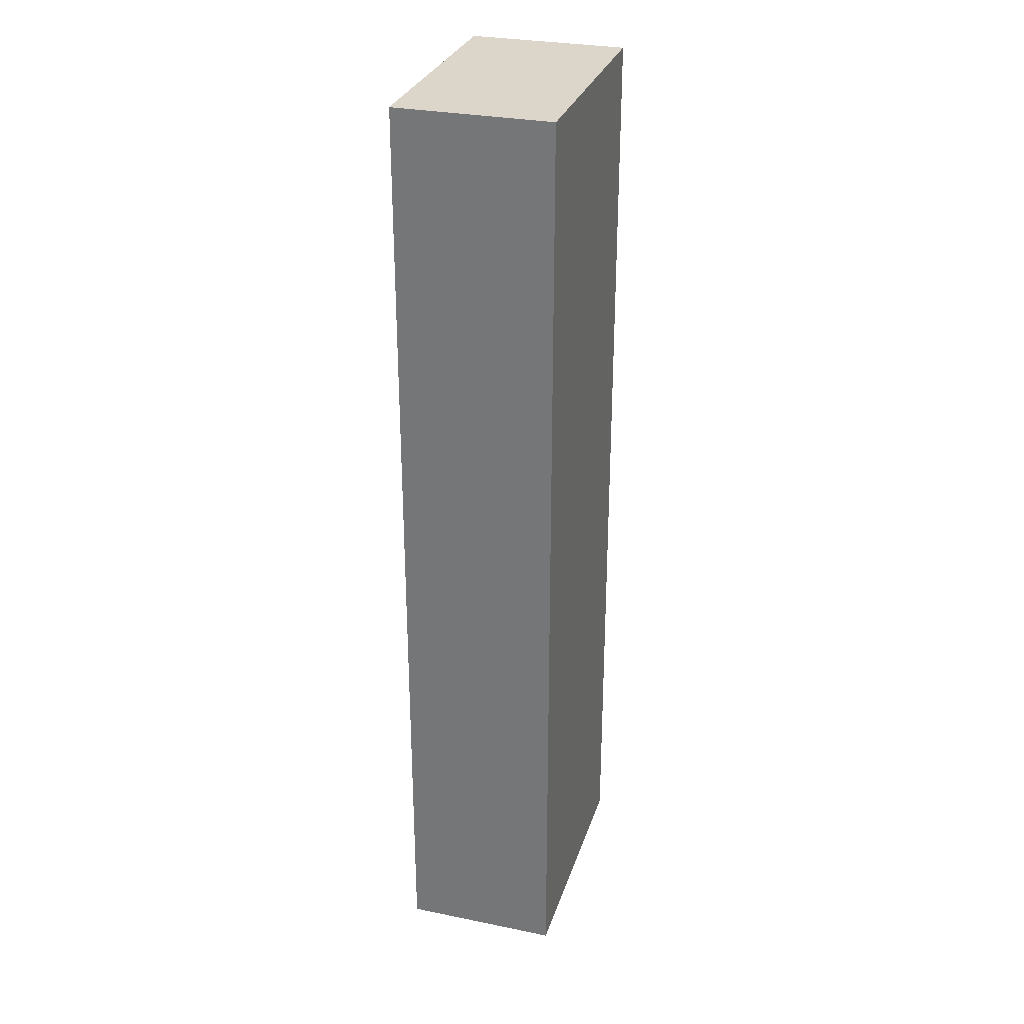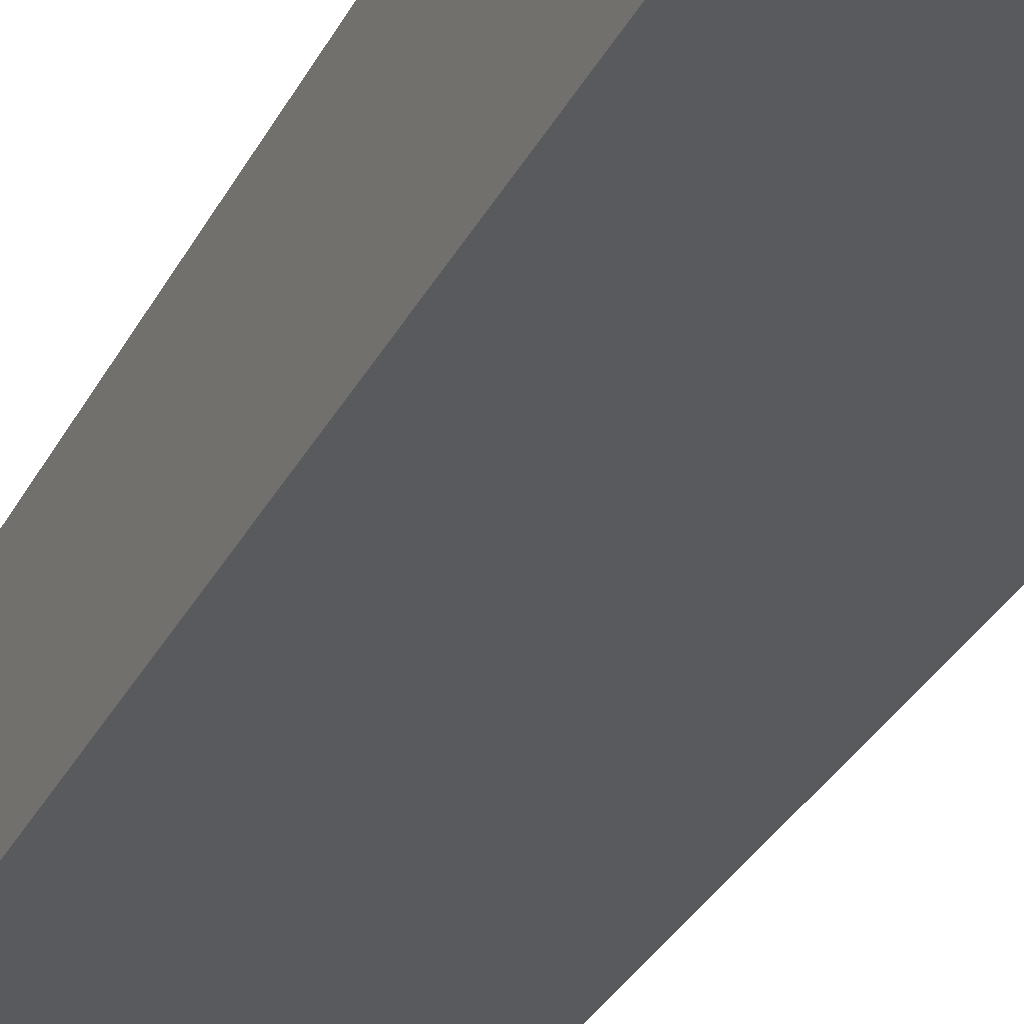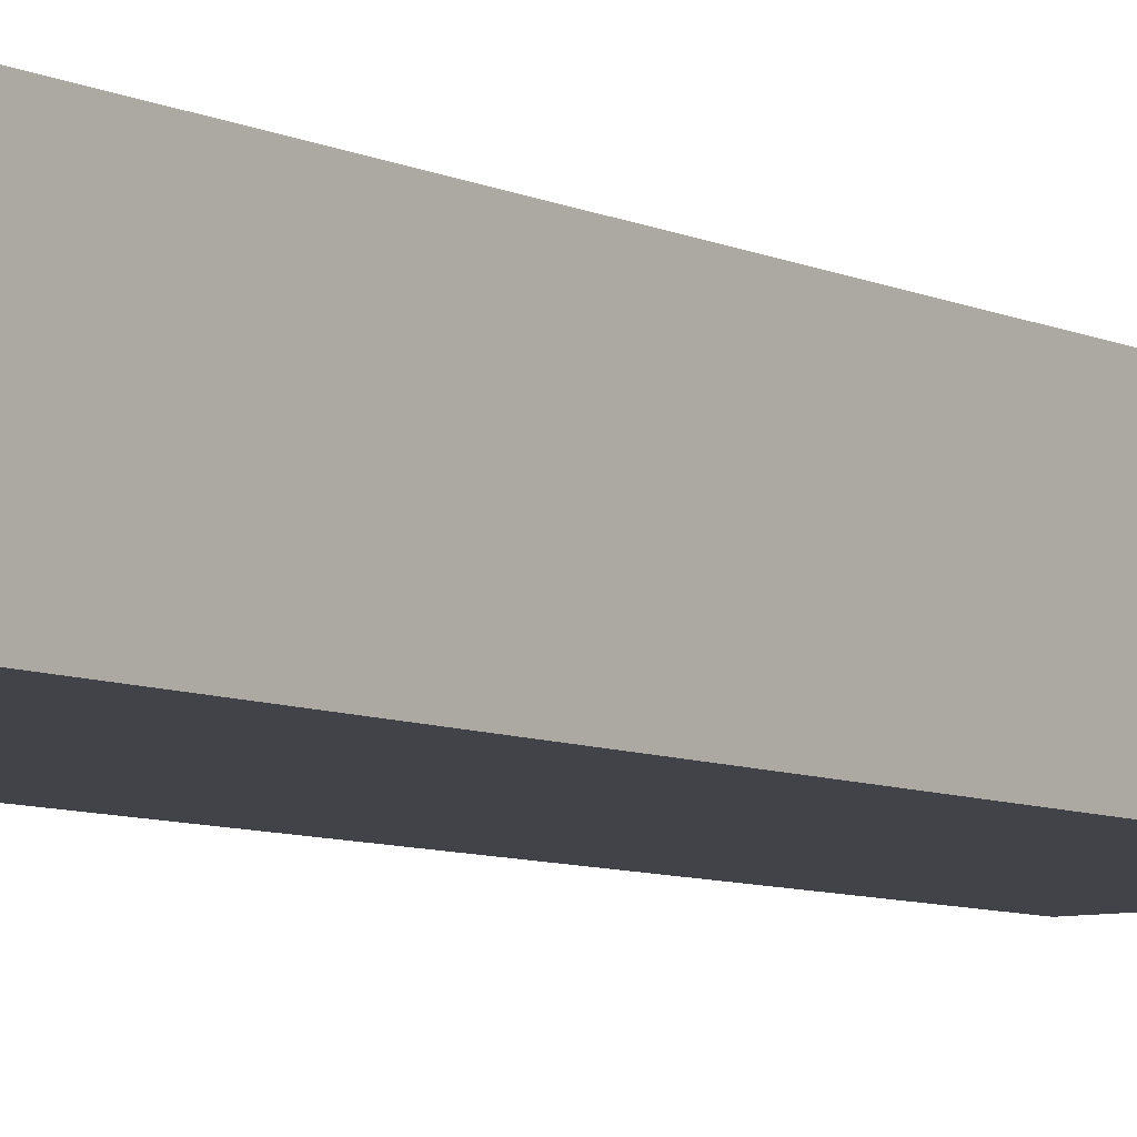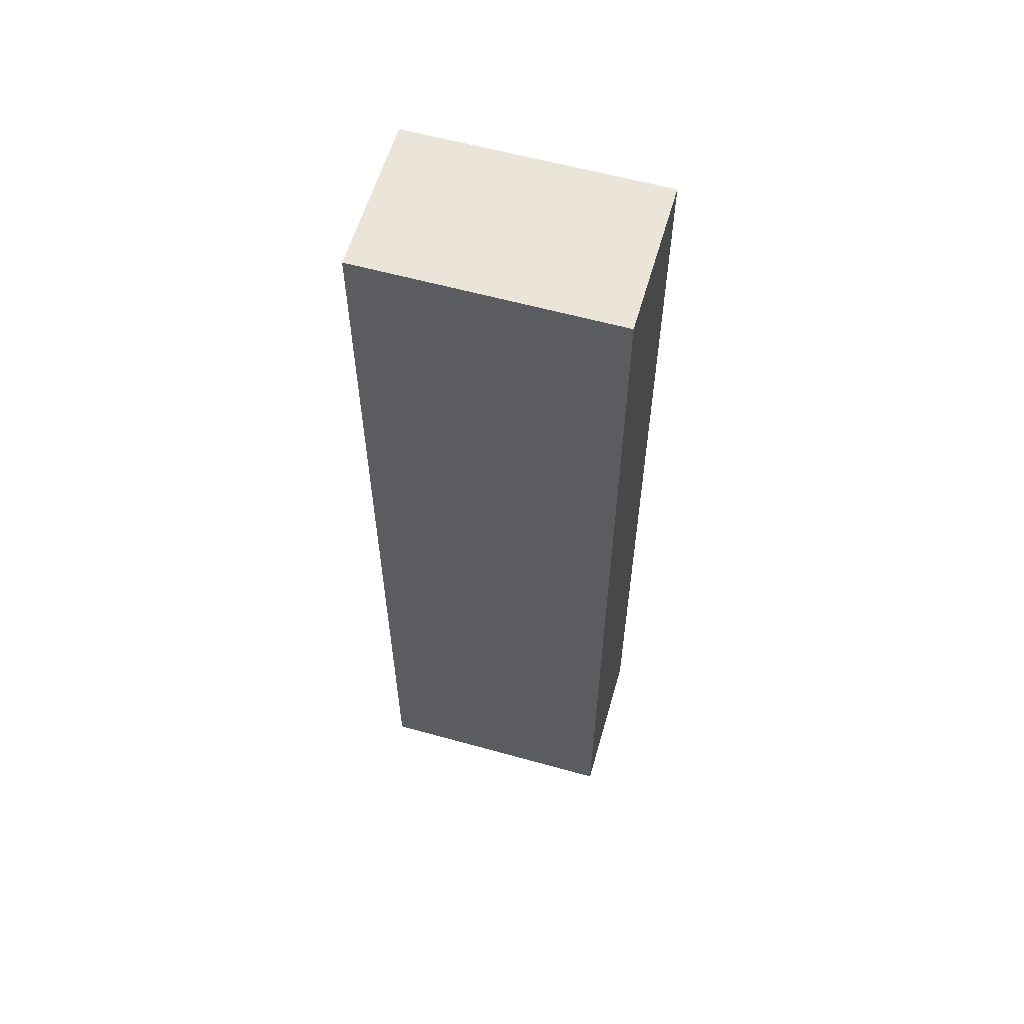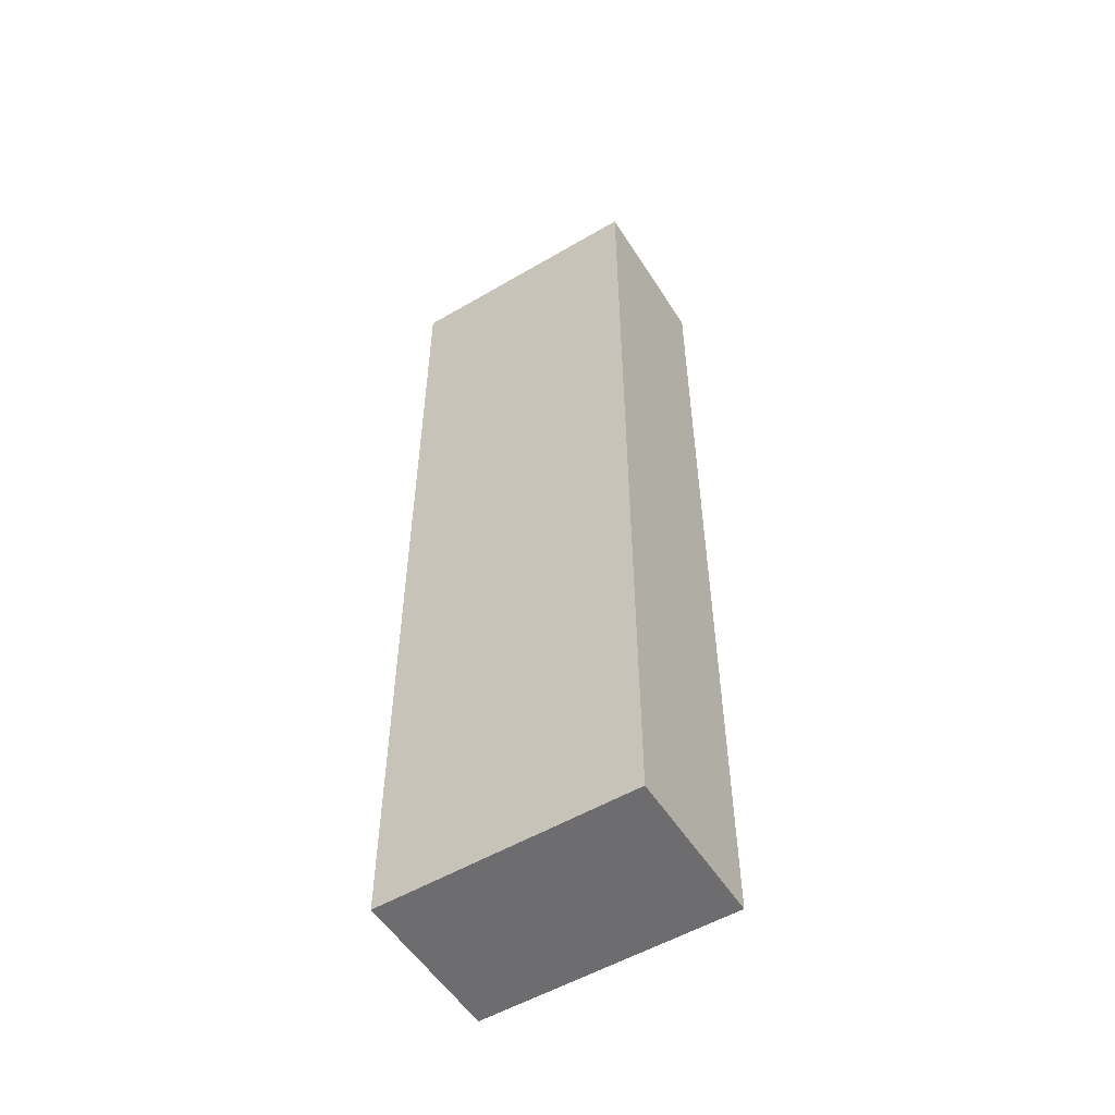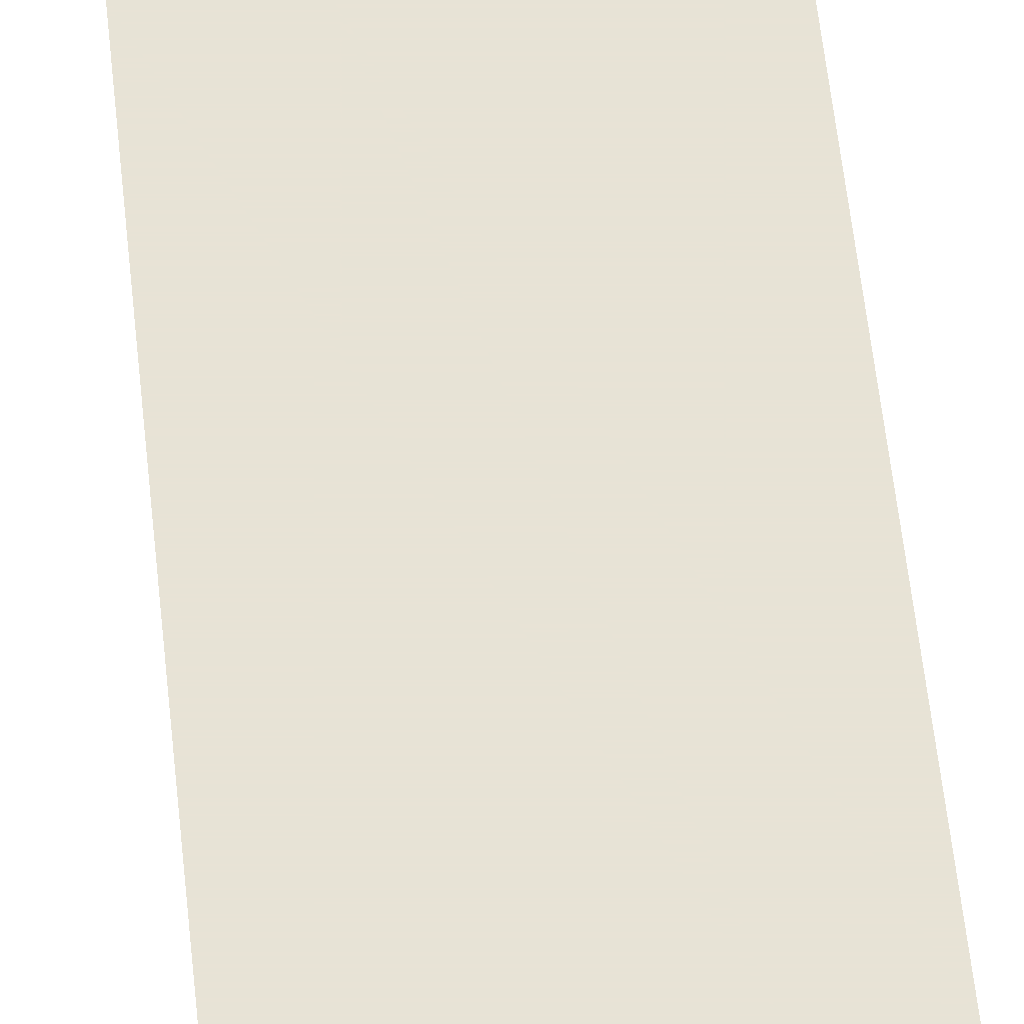
<metadata>
{"format":"obj","ext":"obj","renderer":"f3d","projection":"perspective","resolution":1024,"background":"white","views":[{"elev":29.8,"azim":106.6,"up":"+Y"},{"elev":-31.3,"azim":-23.2,"up":"+Z"},{"elev":-7.6,"azim":37.6,"up":"+Z"},{"elev":59.2,"azim":16.0,"up":"+Y"},{"elev":-54.1,"azim":31.9,"up":"+Y"},{"elev":62.6,"azim":173.7,"up":"+Z"}]}
</metadata>
<code>
g sbg_cityforestunder_sf_graybuilding07
v -0.39 0 0
v 0.42 0 0
v 0.42 3.06 0
v -0.39 3.06 0
v -0.39 0 0.5
v 0.42 0 0.5
v 0.42 3.06 0.5
v -0.39 3.06 0.5
g sbg_cityforestunder_sf_graybuilding07_0
f 4 3 2
f 4 2 1
f 3 6 2
f 6 3 7
f 4 7 3
f 7 4 8
f 2 5 1
f 5 2 6
f 1 8 4
f 8 1 5
f 6 7 8
f 5 6 8

</code>
